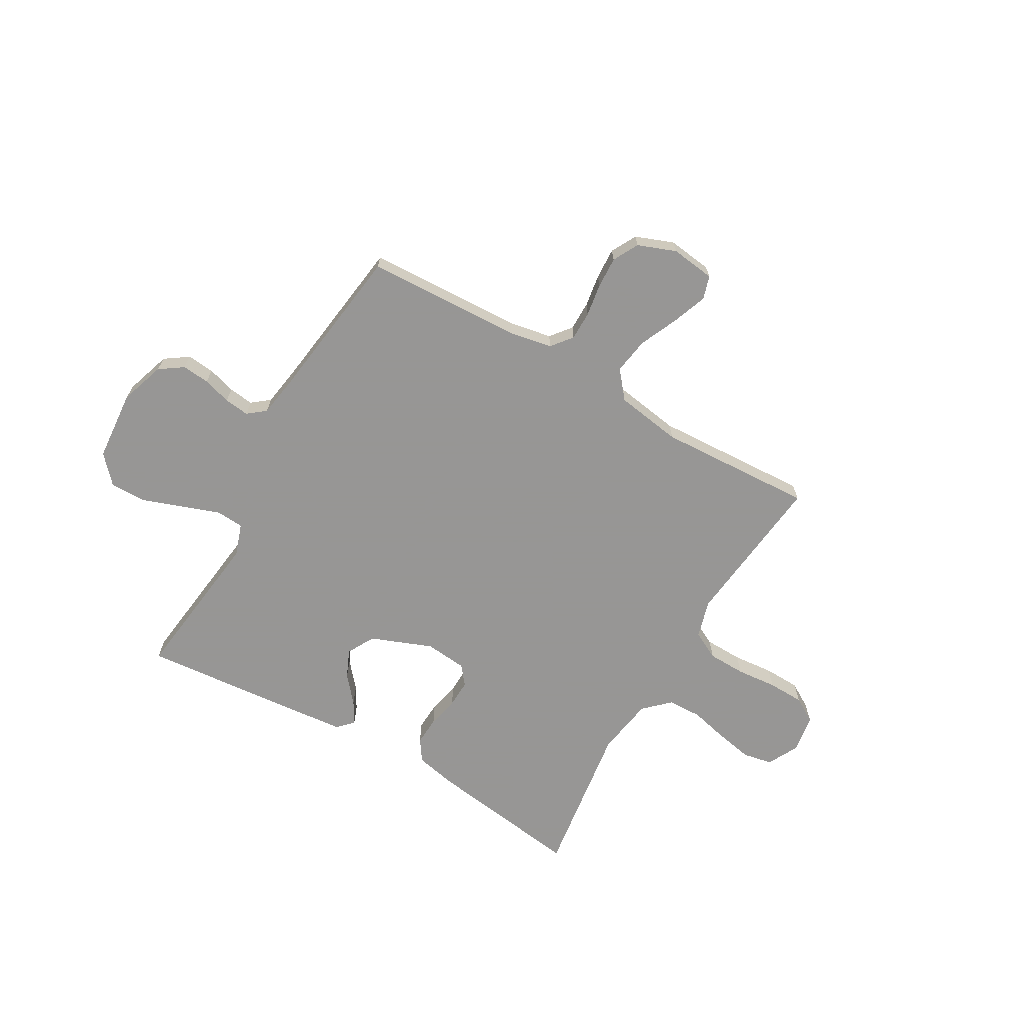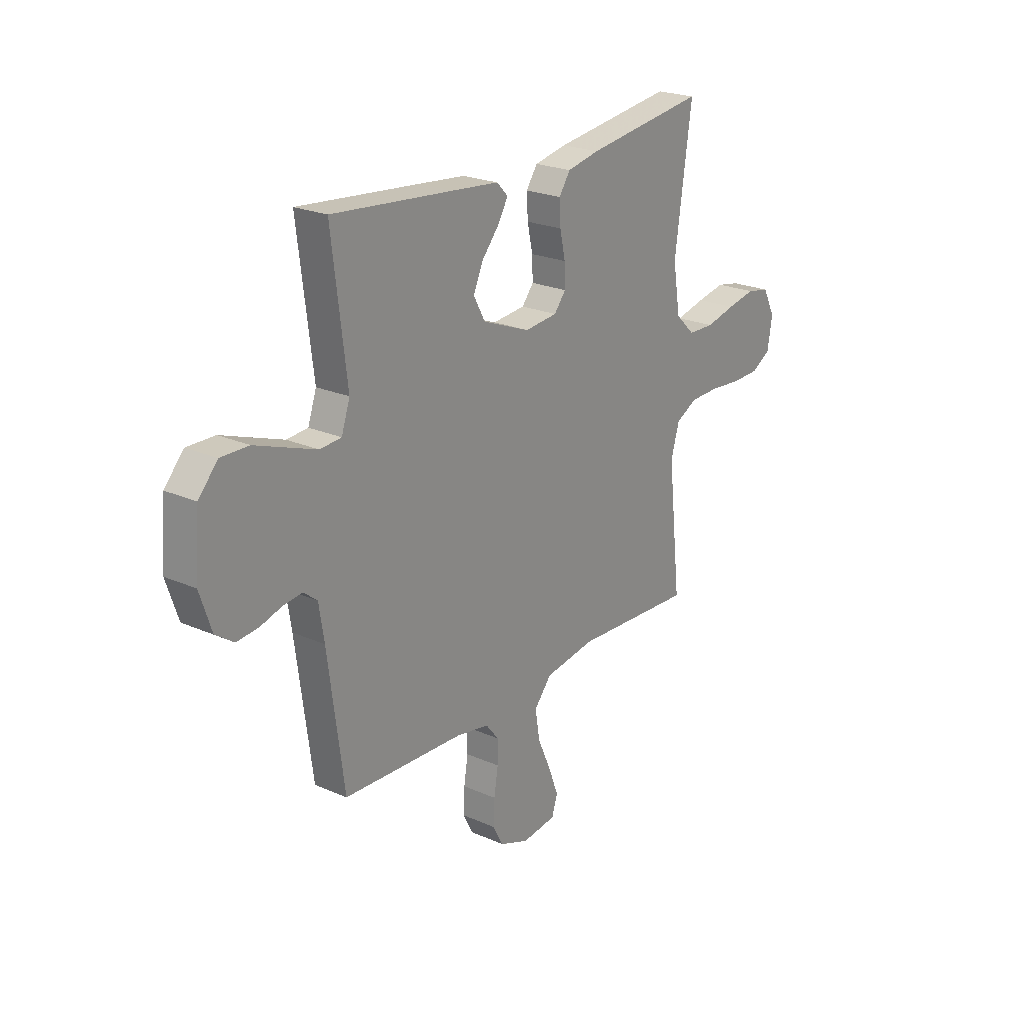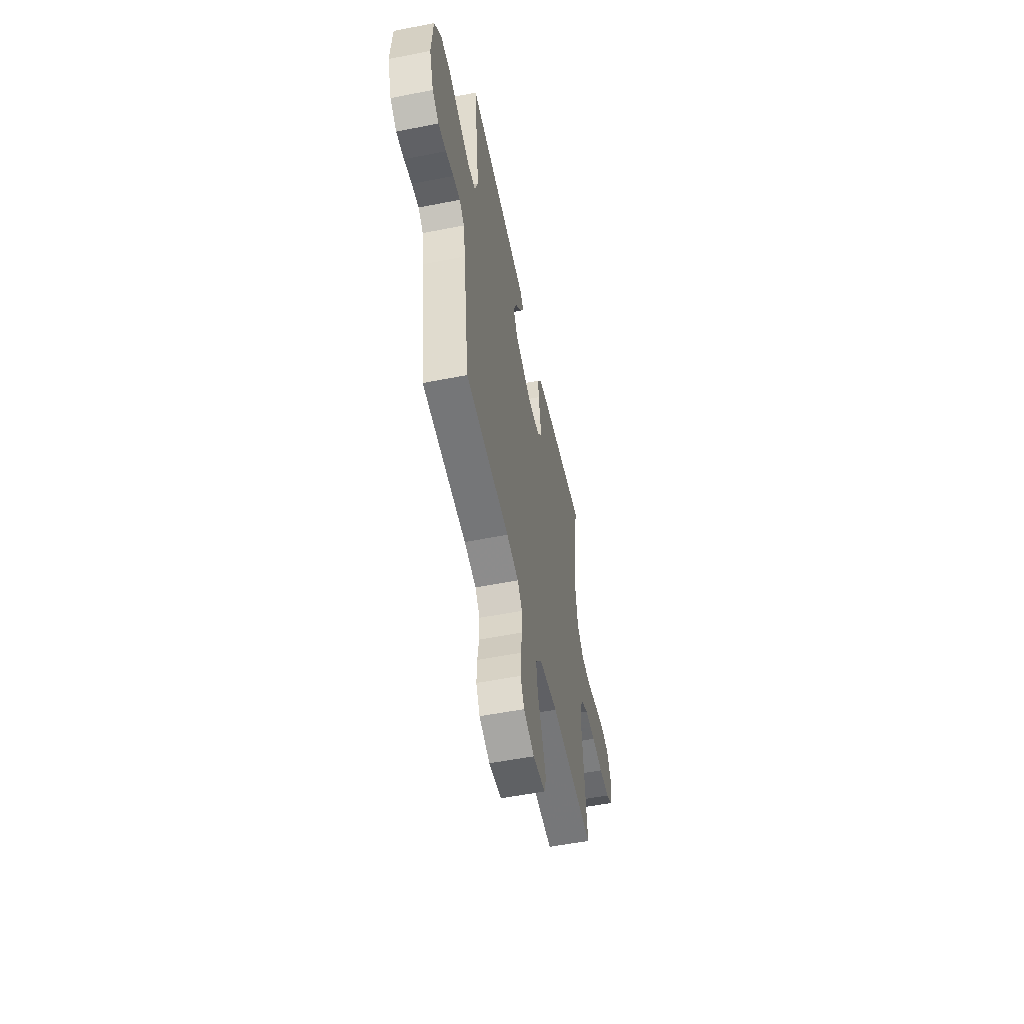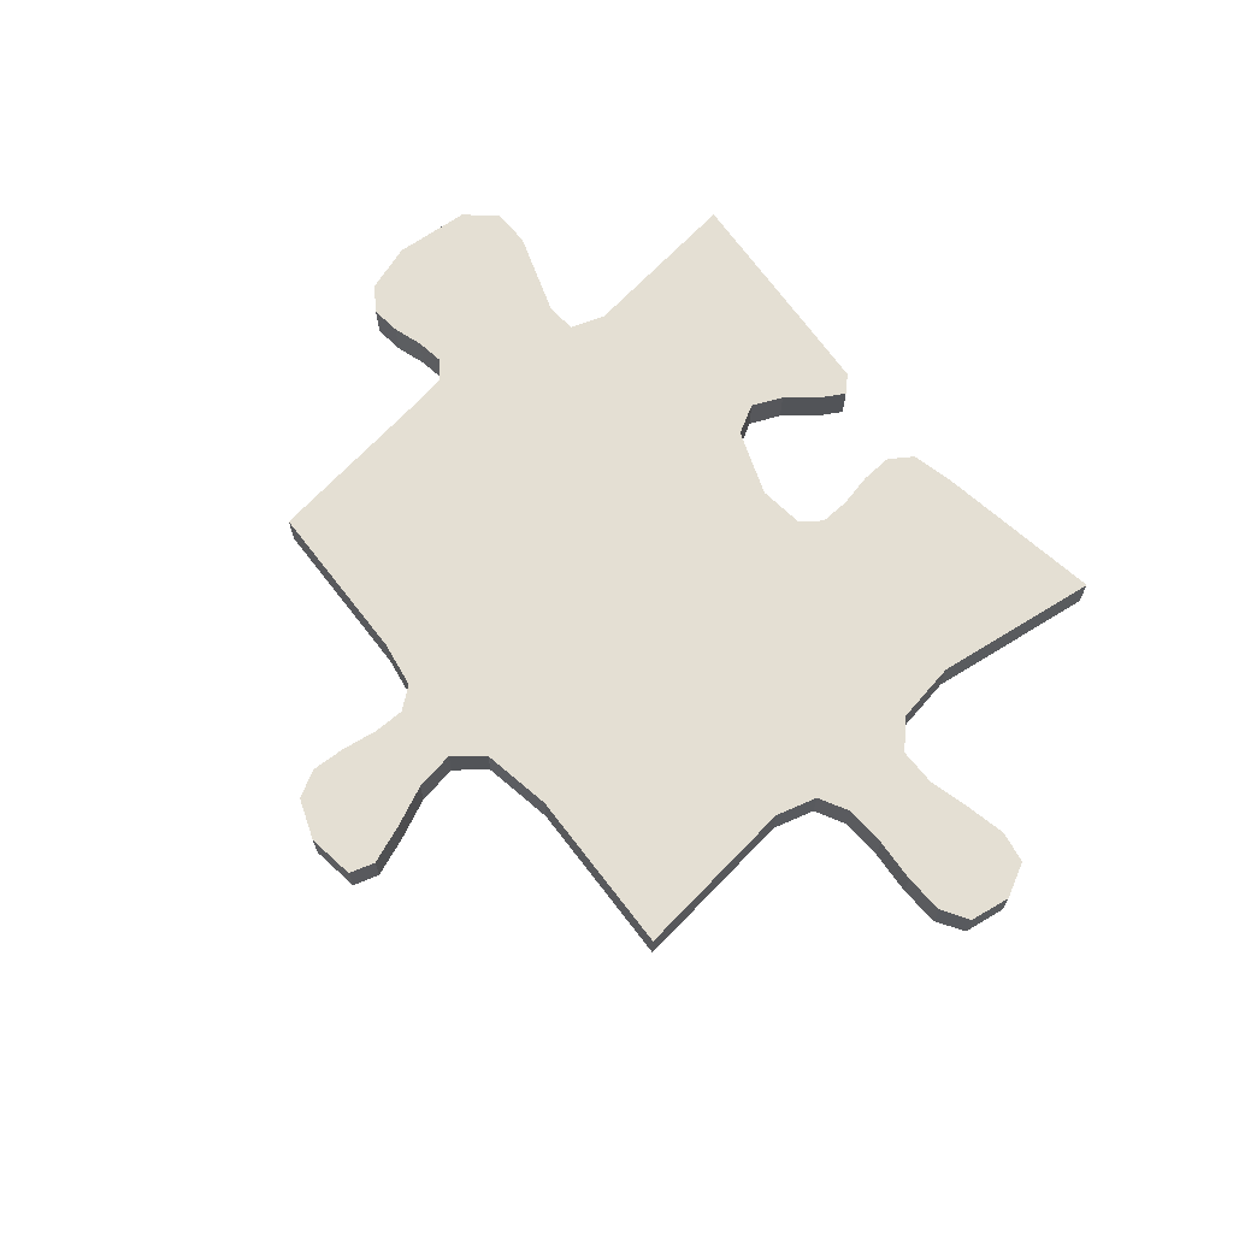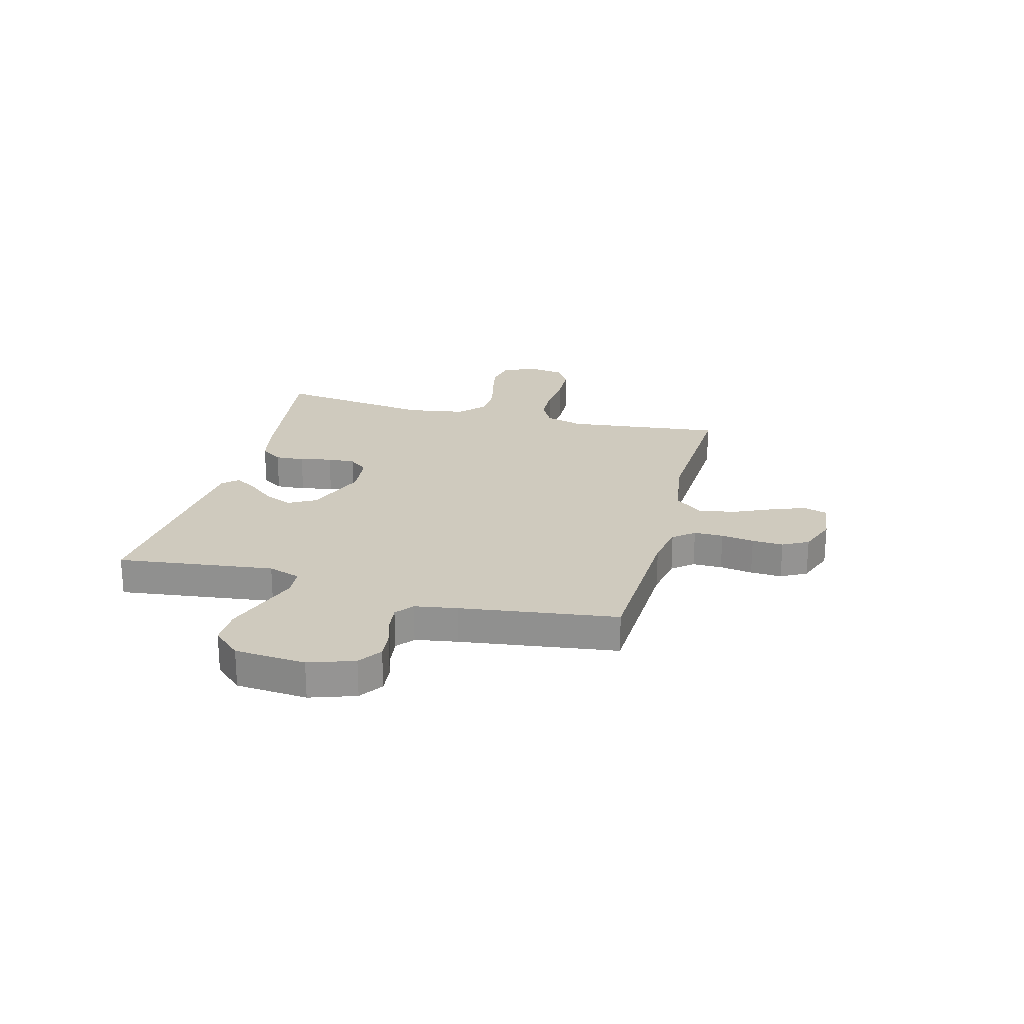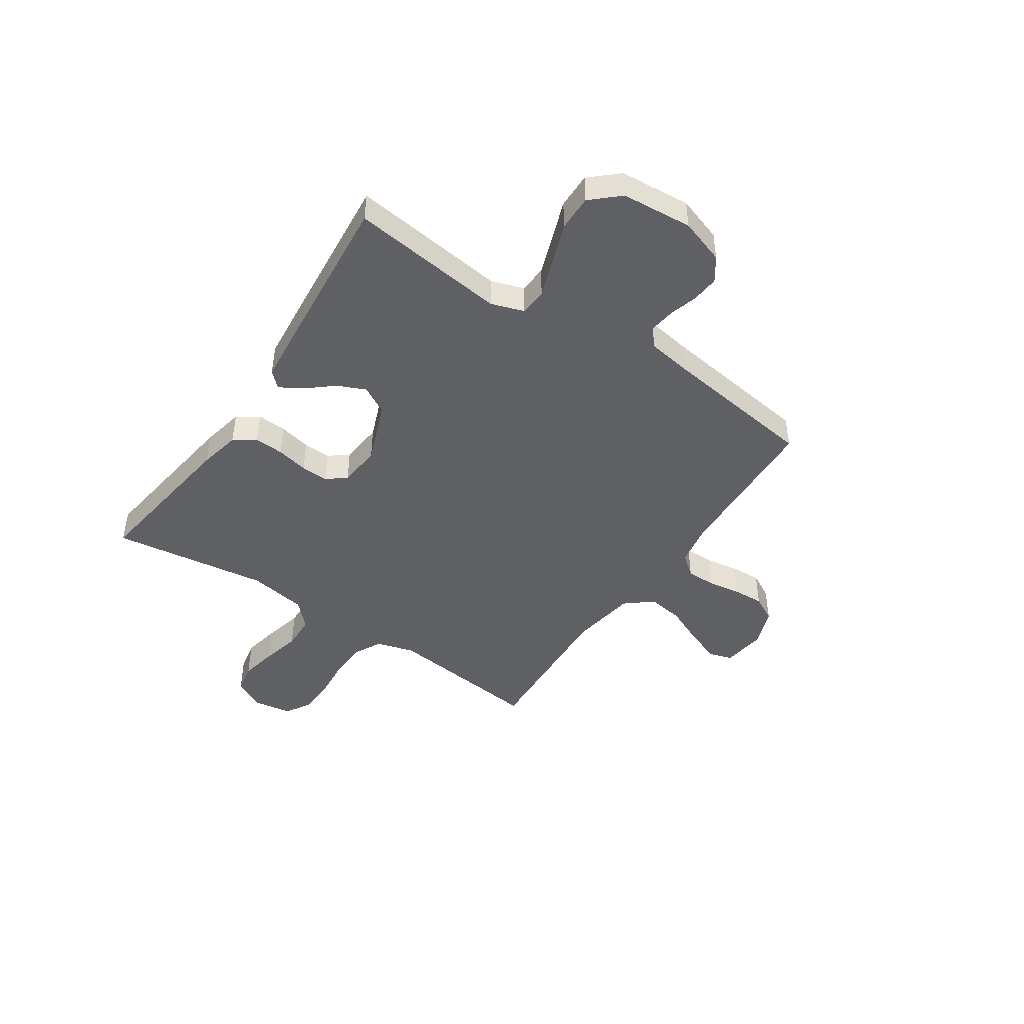
<metadata>
{"format":"obj","ext":"obj","renderer":"f3d","projection":"perspective","resolution":1024,"background":"white","views":[{"elev":-67.8,"azim":150.1,"up":"+Y"},{"elev":22.9,"azim":127.1,"up":"+Z"},{"elev":-54.4,"azim":101.8,"up":"+Z"},{"elev":66.7,"azim":-130.0,"up":"+Y"},{"elev":23.2,"azim":104.6,"up":"+Y"},{"elev":-45.3,"azim":56.1,"up":"+Y"}]}
</metadata>
<code>
v 0.5 0.07 -0.5
v 0.2 0.07 -0.513
v 0.118 0.07 -0.528
v 0.086 0.07 -0.568
v 0.086 0.07 -0.624
v 0.096 0.07 -0.687
v 0.099 0.07 -0.747
v 0.073 0.07 -0.796
v 0 0.07 -0.824
v -0.085 0.07 -0.813
v -0.099 0.07 -0.768
v -0.074 0.07 -0.701
v -0.041 0.07 -0.627
v -0.03 0.07 -0.557
v -0.073 0.07 -0.505
v -0.2 0.07 -0.485
v -0.5 0.07 -0.5
v -0.467 0.07 -0.2
v -0.488 0.07 -0.127
v -0.542 0.07 -0.099
v -0.615 0.07 -0.097
v -0.693 0.07 -0.104
v -0.763 0.07 -0.102
v -0.811 0.07 -0.073
v -0.823 0.07 0
v -0.792 0.07 0.061
v -0.735 0.07 0.072
v -0.664 0.07 0.058
v -0.59 0.07 0.04
v -0.524 0.07 0.042
v -0.476 0.07 0.088
v -0.458 0.07 0.2
v -0.5 0.07 0.5
v -0.2 0.07 0.458
v -0.12 0.07 0.441
v -0.092 0.07 0.4
v -0.095 0.07 0.344
v -0.108 0.07 0.283
v -0.11 0.07 0.23
v -0.081 0.07 0.194
v 0 0.07 0.186
v 0.118 0.07 0.232
v 0.147 0.07 0.285
v 0.123 0.07 0.339
v 0.08 0.07 0.39
v 0.055 0.07 0.433
v 0.083 0.07 0.462
v 0.2 0.07 0.473
v 0.5 0.07 0.5
v 0.463 0.07 0.2
v 0.484 0.07 0.138
v 0.537 0.07 0.134
v 0.61 0.07 0.16
v 0.688 0.07 0.188
v 0.757 0.07 0.189
v 0.805 0.07 0.136
v 0.816 0.07 0
v 0.787 0.07 -0.087
v 0.742 0.07 -0.118
v 0.689 0.07 -0.113
v 0.635 0.07 -0.097
v 0.587 0.07 -0.091
v 0.553 0.07 -0.118
v 0.54 0.07 -0.2
v 0.5 0 -0.5
v 0.2 0 -0.513
v 0.118 0 -0.528
v 0.086 0 -0.568
v 0.086 0 -0.624
v 0.096 0 -0.687
v 0.099 0 -0.747
v 0.073 0 -0.796
v 0 0 -0.824
v -0.085 0 -0.813
v -0.099 0 -0.768
v -0.074 0 -0.701
v -0.041 0 -0.627
v -0.03 0 -0.557
v -0.073 0 -0.505
v -0.2 0 -0.485
v -0.5 0 -0.5
v -0.467 0 -0.2
v -0.488 0 -0.127
v -0.542 0 -0.099
v -0.615 0 -0.097
v -0.693 0 -0.104
v -0.763 0 -0.102
v -0.811 0 -0.073
v -0.823 0 0
v -0.792 0 0.061
v -0.735 0 0.072
v -0.664 0 0.058
v -0.59 0 0.04
v -0.524 0 0.042
v -0.476 0 0.088
v -0.458 0 0.2
v -0.5 0 0.5
v -0.2 0 0.458
v -0.12 0 0.441
v -0.092 0 0.4
v -0.095 0 0.344
v -0.108 0 0.283
v -0.11 0 0.23
v -0.081 0 0.194
v 0 0 0.186
v 0.118 0 0.232
v 0.147 0 0.285
v 0.123 0 0.339
v 0.08 0 0.39
v 0.055 0 0.433
v 0.083 0 0.462
v 0.2 0 0.473
v 0.5 0 0.5
v 0.463 0 0.2
v 0.484 0 0.138
v 0.537 0 0.134
v 0.61 0 0.16
v 0.688 0 0.188
v 0.757 0 0.189
v 0.805 0 0.136
v 0.816 0 0
v 0.787 0 -0.087
v 0.742 0 -0.118
v 0.689 0 -0.113
v 0.635 0 -0.097
v 0.587 0 -0.091
v 0.553 0 -0.118
v 0.54 0 -0.2
f 59 60 61
f 58 59 61
f 57 58 61
f 56 57 61
f 55 56 61
f 54 55 61
f 53 54 61
f 52 53 61 62
f 51 52 62 63
f 48 49 50
f 47 48 50
f 46 47 50
f 45 46 50
f 44 45 50
f 51 63 64
f 50 51 64
f 44 50 64
f 43 44 64
f 36 37 38
f 35 36 38
f 34 35 38
f 33 34 38
f 32 33 38
f 31 32 38 39
f 30 31 39 40
f 27 28 29
f 26 27 29
f 25 26 29
f 24 25 29
f 23 24 29
f 22 23 29
f 21 22 29
f 20 21 29 30
f 30 40 41
f 20 30 41
f 19 20 41
f 16 17 18
f 19 41 42
f 18 19 42
f 16 18 42
f 15 16 42
f 11 12 13
f 10 11 13
f 9 10 13
f 8 9 13
f 7 8 13
f 6 7 13
f 5 6 13
f 4 5 13 14
f 64 1 2
f 43 64 2
f 42 43 2
f 15 42 2
f 3 4 14 15
f 2 3 15
f 125 124 123
f 125 123 122
f 125 122 121
f 125 121 120
f 125 120 119
f 125 119 118
f 125 118 117
f 126 125 117 116
f 127 126 116 115
f 114 113 112
f 114 112 111
f 114 111 110
f 114 110 109
f 114 109 108
f 128 127 115
f 128 115 114
f 128 114 108
f 128 108 107
f 102 101 100
f 102 100 99
f 102 99 98
f 102 98 97
f 102 97 96
f 103 102 96 95
f 104 103 95 94
f 93 92 91
f 93 91 90
f 93 90 89
f 93 89 88
f 93 88 87
f 93 87 86
f 93 86 85
f 94 93 85 84
f 105 104 94
f 105 94 84
f 105 84 83
f 82 81 80
f 106 105 83
f 106 83 82
f 106 82 80
f 106 80 79
f 77 76 75
f 77 75 74
f 77 74 73
f 77 73 72
f 77 72 71
f 77 71 70
f 77 70 69
f 78 77 69 68
f 66 65 128
f 66 128 107
f 66 107 106
f 66 106 79
f 79 78 68 67
f 79 67 66
f 1 65 66 2
f 2 66 67 3
f 3 67 68 4
f 4 68 69 5
f 5 69 70 6
f 6 70 71 7
f 7 71 72 8
f 8 72 73 9
f 9 73 74 10
f 10 74 75 11
f 11 75 76 12
f 12 76 77 13
f 13 77 78 14
f 14 78 79 15
f 15 79 80 16
f 16 80 81 17
f 17 81 82 18
f 18 82 83 19
f 19 83 84 20
f 20 84 85 21
f 21 85 86 22
f 22 86 87 23
f 23 87 88 24
f 24 88 89 25
f 25 89 90 26
f 26 90 91 27
f 27 91 92 28
f 28 92 93 29
f 29 93 94 30
f 30 94 95 31
f 31 95 96 32
f 32 96 97 33
f 33 97 98 34
f 34 98 99 35
f 35 99 100 36
f 36 100 101 37
f 37 101 102 38
f 38 102 103 39
f 39 103 104 40
f 40 104 105 41
f 41 105 106 42
f 42 106 107 43
f 43 107 108 44
f 44 108 109 45
f 45 109 110 46
f 46 110 111 47
f 47 111 112 48
f 48 112 113 49
f 49 113 114 50
f 50 114 115 51
f 51 115 116 52
f 52 116 117 53
f 53 117 118 54
f 54 118 119 55
f 55 119 120 56
f 56 120 121 57
f 57 121 122 58
f 58 122 123 59
f 59 123 124 60
f 60 124 125 61
f 61 125 126 62
f 62 126 127 63
f 63 127 128 64
f 64 128 65 1

</code>
